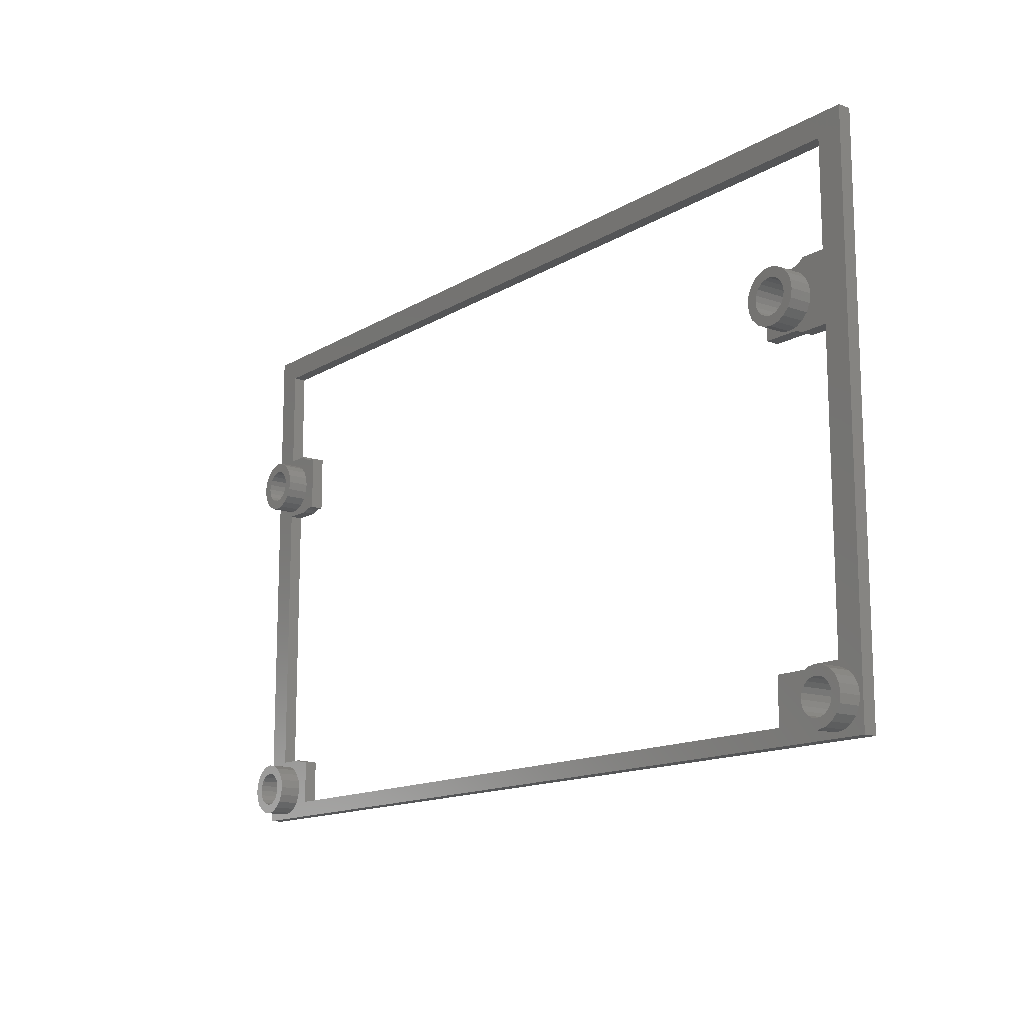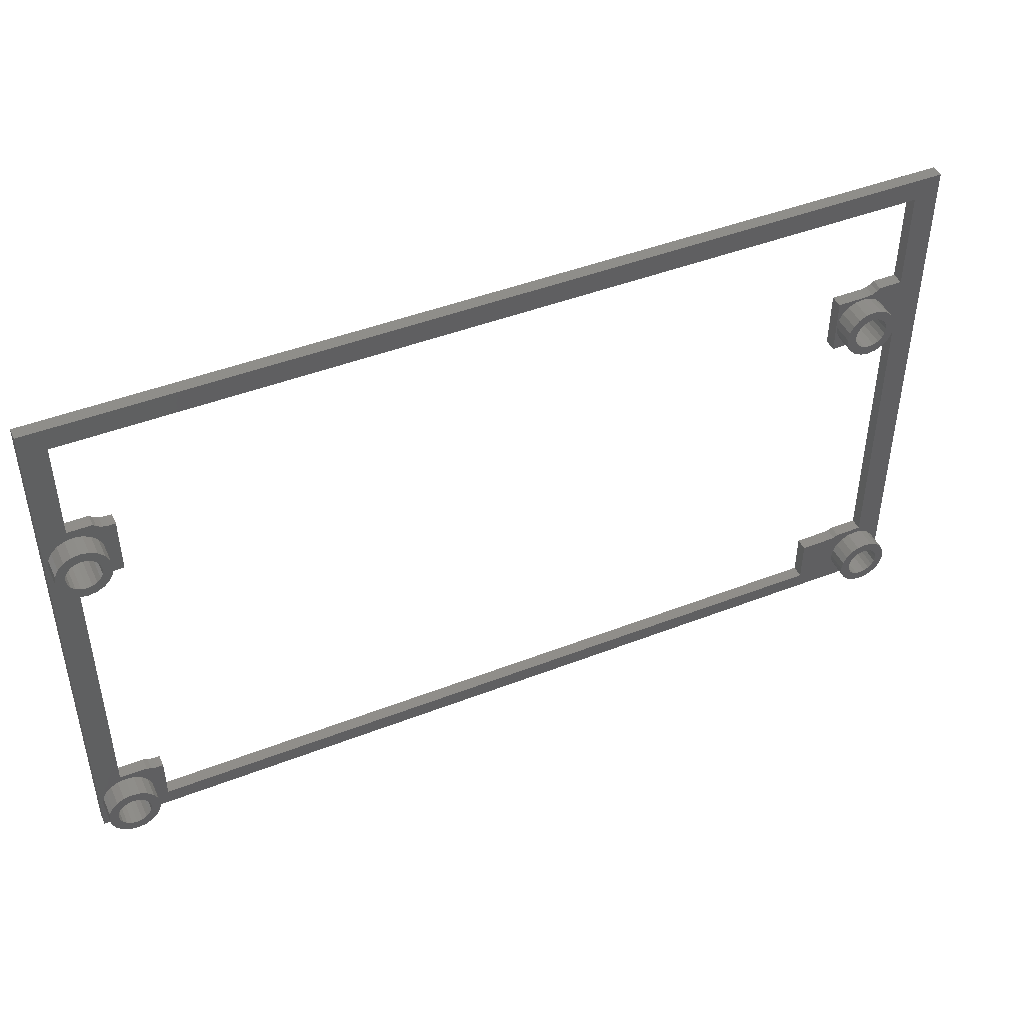
<metadata>
{"format":"stl","ext":"stl","renderer":"f3d","projection":"perspective","resolution":1024,"background":"white","views":[{"elev":-13.9,"azim":-127.3,"up":"+Y"},{"elev":45.3,"azim":155.9,"up":"+Y"}]}
</metadata>
<code>
# stl→obj: 400 verts, 816 faces
v 71.5 -32.5 5
v 71.5 52.5 3
v 71.5 52.5 5
v 71.5 -32.5 3
v -61.5 -23 5
v -64.18 -26.67 5
v -64.05 -27.5 5
v -62.43 -22.85 5
v -64.57 -25.91 5
v -65.16 -25.32 5
v -63.12 -22.5 5
v -65.92 -24.93 5
v -67.5 -22.5 5
v -66.75 -24.8 5
v -67.58 -24.93 5
v -56.5 -23 5
v -56.5 -30 5
v -56.5 32 5
v -58.05 27.5 5
v -56.5 23 5
v -58.18 28.33 5
v -58.57 29.09 5
v -59.16 29.68 5
v -59.92 30.07 5
v -61.5 32 5
v -60.75 30.2 5
v -61.58 30.07 5
v -62.43 32.15 5
v -62.34 29.68 5
v -63.26 32.57 5
v -62.93 29.09 5
v -67.5 33 5
v -63.32 28.33 5
v -63.69 33 5
v -58.18 26.67 5
v -58.57 25.91 5
v -59.16 25.32 5
v -59.92 24.93 5
v -61.5 23 5
v -60.75 24.8 5
v -61.58 24.93 5
v -62.43 22.85 5
v -62.34 25.32 5
v -63.12 22.5 5
v -62.93 25.91 5
v -67.5 22.5 5
v -63.32 26.67 5
v -63.45 27.5 5
v 69.32 -26.67 5
v 69.32 26.67 5
v 69.45 -27.5 5
v 67.5 22.5 5
v 68.93 25.91 5
v 68.34 25.32 5
v 67.5 -22.5 5
v 67.58 24.93 5
v 68.93 -25.91 5
v 68.34 -25.32 5
v 66.75 24.8 5
v 65.92 24.93 5
v 63.12 22.5 5
v 65.16 25.32 5
v 62.43 22.85 5
v 64.57 25.91 5
v 61.5 32 5
v 64.57 29.09 5
v 62.43 32.15 5
v 61.5 23 5
v 64.18 26.67 5
v 60.5 23 5
v 64.05 27.5 5
v 64.18 28.33 5
v 60.5 32 5
v 69.45 27.5 5
v 69.32 28.33 5
v 68.93 29.09 5
v 67.5 33 5
v 68.34 29.68 5
v 67.5 49 5
v -67.5 49 5
v -71.5 52.5 5
v -71.5 -32.5 5
v -68.34 -25.32 5
v -69.32 -26.67 5
v -68.93 -25.91 5
v 69.32 -28.33 5
v 68.93 -29.09 5
v 68.34 -29.68 5
v 67.58 -30.07 5
v 66.75 -30.2 5
v 65.92 -30.07 5
v 64.57 -25.91 5
v 61.5 -23 5
v 64.18 -26.67 5
v 60.5 -23 5
v 60.5 -30 5
v 64.05 -27.5 5
v 64.18 -28.33 5
v 64.57 -29.09 5
v 65.16 -29.68 5
v -64.18 -28.33 5
v -64.57 -29.09 5
v -65.16 -29.68 5
v -65.92 -30.07 5
v -66.75 -30.2 5
v -67.58 -30.07 5
v -68.34 -29.68 5
v -68.93 -29.09 5
v -69.32 -28.33 5
v -69.45 -27.5 5
v 67.58 30.07 5
v 66.75 30.2 5
v 65.92 30.07 5
v 63.69 33 5
v 63.26 32.57 5
v 65.16 29.68 5
v 67.58 -24.93 5
v 66.75 -24.8 5
v 65.92 -24.93 5
v 63.12 -22.5 5
v 65.16 -25.32 5
v 62.43 -22.85 5
v 62.76 -26.2 3
v 60.5 -23 3
v 61.5 -23 3
v -63.35 -25.03 3
v -61.5 -23 3
v -62.76 -26.2 3
v -62.43 -22.85 3
v -64.28 -24.1 3
v -63.12 -22.5 3
v -65.45 -23.51 3
v -67.5 -22.5 3
v -66.75 -23.3 3
v -69.22 -24.1 3
v -67.5 22.5 3
v -70.15 -25.03 3
v -68.05 -23.51 3
v -56.5 23 3
v -56.55 27.5 3
v -56.5 32 3
v -56.76 26.2 3
v -57.35 25.03 3
v -58.28 24.1 3
v -59.45 23.51 3
v -61.5 23 3
v -60.75 23.3 3
v -62.05 23.51 3
v -62.43 22.85 3
v -63.22 24.1 3
v -63.12 22.5 3
v -64.15 25.03 3
v -64.74 26.2 3
v -64.95 27.5 3
v -56.76 28.8 3
v -57.35 29.97 3
v -58.28 30.9 3
v -59.45 31.49 3
v -61.5 32 3
v -60.75 31.7 3
v -62.05 31.49 3
v -62.43 32.15 3
v -63.22 30.9 3
v -63.26 32.57 3
v -63.69 33 3
v -64.15 29.97 3
v -67.5 33 3
v -64.74 28.8 3
v 66.75 31.7 3
v 67.5 33 3
v 68.05 31.49 3
v 65.45 31.49 3
v 63.69 33 3
v 64.28 30.9 3
v 62.43 32.15 3
v 63.35 29.97 3
v 63.26 32.57 3
v 61.5 32 3
v 62.76 28.8 3
v 60.5 32 3
v 62.55 27.5 3
v 60.5 23 3
v 62.76 26.2 3
v 61.5 23 3
v 70.74 -26.2 3
v 70.95 27.5 3
v 70.95 -27.5 3
v 70.74 26.2 3
v 70.15 -25.03 3
v 70.15 25.03 3
v 69.22 -24.1 3
v 69.22 24.1 3
v 67.5 -22.5 3
v 68.05 -23.51 3
v 67.5 22.5 3
v 66.75 -23.3 3
v 65.45 -23.51 3
v 63.12 -22.5 3
v 64.28 -24.1 3
v 62.43 -22.85 3
v 63.35 -25.03 3
v 62.55 -27.5 3
v 60.5 -30 3
v 70.74 -28.8 3
v 70.15 -29.97 3
v 69.22 -30.9 3
v 68.05 -31.49 3
v 66.75 -31.7 3
v 65.45 -31.49 3
v 62.76 -28.8 3
v 63.35 -29.97 3
v 64.28 -30.9 3
v -56.5 -30 3
v -65.45 -31.49 3
v -62.55 -27.5 3
v -56.5 -23 3
v -62.76 -28.8 3
v -63.35 -29.97 3
v -64.28 -30.9 3
v -66.75 -31.7 3
v -70.74 -28.8 3
v -71.5 -32.5 3
v -70.95 -27.5 3
v -70.15 -29.97 3
v -69.22 -30.9 3
v -68.05 -31.49 3
v 70.74 28.8 3
v 70.15 29.97 3
v 69.22 30.9 3
v 67.5 49 3
v -67.5 49 3
v -70.74 -26.2 3
v -71.5 52.5 3
v 68.05 23.51 3
v 66.75 23.3 3
v 65.45 23.51 3
v 63.12 22.5 3
v 64.28 24.1 3
v 62.43 22.85 3
v 63.35 25.03 3
v 70.15 29.97 -0.5
v 70.74 28.8 -0.5
v 70.95 27.5 -0.5
v 69.22 30.9 -0.5
v 68.05 23.51 -0.5
v 69.22 24.1 -0.5
v 62.55 27.5 -0.5
v 62.76 28.8 -0.5
v 64.28 30.9 -0.5
v 63.35 29.97 -0.5
v 65.45 23.51 -0.5
v 66.75 23.3 -0.5
v 68.05 31.49 -0.5
v 70.15 25.03 -0.5
v 70.74 26.2 -0.5
v 63.35 25.03 -0.5
v 64.28 24.1 -0.5
v 65.45 31.49 -0.5
v 66.75 31.7 -0.5
v 62.76 26.2 -0.5
v 69.45 27.5 -0.5
v 69.32 26.67 -0.5
v 69.32 28.33 -0.5
v 68.93 25.91 -0.5
v 68.34 25.32 -0.5
v 67.58 24.93 -0.5
v 66.75 24.8 -0.5
v 65.92 24.93 -0.5
v 65.16 25.32 -0.5
v 64.57 25.91 -0.5
v 64.18 26.67 -0.5
v 68.93 29.09 -0.5
v 68.34 29.68 -0.5
v 67.58 30.07 -0.5
v 66.75 30.2 -0.5
v 65.92 30.07 -0.5
v 65.16 29.68 -0.5
v 64.57 29.09 -0.5
v 64.18 28.33 -0.5
v 64.05 27.5 -0.5
v 69.22 -24.1 -0.5
v 68.05 -23.51 -0.5
v 62.76 -26.2 -0.5
v 63.35 -25.03 -0.5
v 70.15 -25.03 -0.5
v 70.74 -26.2 -0.5
v 70.95 -27.5 -0.5
v 64.28 -24.1 -0.5
v 69.45 -27.5 -0.5
v 70.74 -28.8 -0.5
v 69.32 -28.33 -0.5
v 70.15 -29.97 -0.5
v 69.32 -26.67 -0.5
v 68.93 -29.09 -0.5
v 69.22 -30.9 -0.5
v 68.34 -29.68 -0.5
v 68.05 -31.49 -0.5
v 67.58 -30.07 -0.5
v 66.75 -31.7 -0.5
v 66.75 -30.2 -0.5
v 65.92 -30.07 -0.5
v 65.45 -31.49 -0.5
v 65.16 -29.68 -0.5
v 64.28 -30.9 -0.5
v 64.57 -29.09 -0.5
v 63.35 -29.97 -0.5
v 64.18 -28.33 -0.5
v 62.76 -28.8 -0.5
v 68.93 -25.91 -0.5
v 68.34 -25.32 -0.5
v 67.58 -24.93 -0.5
v 66.75 -24.8 -0.5
v 66.75 -23.3 -0.5
v 65.92 -24.93 -0.5
v 65.45 -23.51 -0.5
v 65.16 -25.32 -0.5
v 64.57 -25.91 -0.5
v 64.18 -26.67 -0.5
v 64.05 -27.5 -0.5
v 62.55 -27.5 -0.5
v -57.35 29.97 -0.5
v -56.76 28.8 -0.5
v -56.55 27.5 -0.5
v -58.28 30.9 -0.5
v -56.76 26.2 -0.5
v -64.95 27.5 -0.5
v -64.74 28.8 -0.5
v -62.05 23.51 -0.5
v -60.75 23.3 -0.5
v -63.22 24.1 -0.5
v -60.75 31.7 -0.5
v -62.05 31.49 -0.5
v -57.35 25.03 -0.5
v -59.45 31.49 -0.5
v -63.22 30.9 -0.5
v -64.15 29.97 -0.5
v -59.45 23.51 -0.5
v -58.28 24.1 -0.5
v -64.15 25.03 -0.5
v -64.74 26.2 -0.5
v -58.05 27.5 -0.5
v -58.18 26.67 -0.5
v -58.18 28.33 -0.5
v -58.57 25.91 -0.5
v -59.16 25.32 -0.5
v -59.92 24.93 -0.5
v -60.75 24.8 -0.5
v -61.58 24.93 -0.5
v -62.34 25.32 -0.5
v -62.93 25.91 -0.5
v -63.32 26.67 -0.5
v -58.57 29.09 -0.5
v -59.16 29.68 -0.5
v -59.92 30.07 -0.5
v -60.75 30.2 -0.5
v -61.58 30.07 -0.5
v -62.34 29.68 -0.5
v -62.93 29.09 -0.5
v -63.32 28.33 -0.5
v -63.45 27.5 -0.5
v -70.74 -26.2 -0.5
v -70.15 -25.03 -0.5
v -63.35 -25.03 -0.5
v -62.76 -26.2 -0.5
v -62.55 -27.5 -0.5
v -64.28 -24.1 -0.5
v -62.76 -28.8 -0.5
v -65.45 -31.49 -0.5
v -64.28 -30.9 -0.5
v -63.35 -29.97 -0.5
v -69.22 -24.1 -0.5
v -70.95 -27.5 -0.5
v -70.74 -28.8 -0.5
v -68.05 -31.49 -0.5
v -66.75 -31.7 -0.5
v -65.45 -23.51 -0.5
v -68.05 -23.51 -0.5
v -66.75 -23.3 -0.5
v -64.05 -27.5 -0.5
v -64.18 -28.33 -0.5
v -64.18 -26.67 -0.5
v -64.57 -29.09 -0.5
v -65.16 -29.68 -0.5
v -65.92 -30.07 -0.5
v -66.75 -30.2 -0.5
v -67.58 -30.07 -0.5
v -68.34 -29.68 -0.5
v -69.22 -30.9 -0.5
v -68.93 -29.09 -0.5
v -70.15 -29.97 -0.5
v -69.32 -28.33 -0.5
v -64.57 -25.91 -0.5
v -65.16 -25.32 -0.5
v -65.92 -24.93 -0.5
v -66.75 -24.8 -0.5
v -67.58 -24.93 -0.5
v -68.34 -25.32 -0.5
v -68.93 -25.91 -0.5
v -69.32 -26.67 -0.5
v -69.45 -27.5 -0.5
f 1 2 3
f 2 1 4
f 5 6 7
f 8 9 6
f 8 10 9
f 11 12 10
f 13 12 11
f 12 13 14
f 14 13 15
f 16 5 17
f 18 19 20
f 18 21 19
f 18 22 21
f 18 23 22
f 18 24 23
f 25 24 18
f 24 25 26
f 25 27 26
f 28 27 25
f 27 28 29
f 30 29 28
f 29 30 31
f 32 31 30
f 31 32 33
f 32 30 34
f 35 20 19
f 36 20 35
f 37 20 36
f 38 20 37
f 39 38 40
f 38 39 20
f 41 39 40
f 42 41 43
f 41 42 39
f 44 43 45
f 43 44 42
f 46 45 47
f 46 47 48
f 33 32 48
f 46 48 32
f 45 46 44
f 49 1 50
f 1 49 51
f 52 50 53
f 50 52 49
f 52 53 54
f 55 49 52
f 52 54 56
f 49 55 57
f 57 55 58
f 59 52 56
f 60 52 59
f 61 60 62
f 63 62 64
f 65 66 67
f 60 61 52
f 68 64 69
f 70 69 71
f 66 65 72
f 73 72 65
f 62 63 61
f 72 73 71
f 64 68 63
f 70 71 73
f 69 70 68
f 3 74 1
f 3 75 74
f 3 76 75
f 77 76 3
f 76 77 78
f 77 3 79
f 3 80 79
f 81 32 80
f 32 81 46
f 82 46 81
f 13 83 15
f 46 84 13
f 13 85 83
f 13 84 85
f 46 82 84
f 81 80 3
f 50 1 74
f 86 1 51
f 87 1 86
f 88 1 87
f 89 1 88
f 90 1 89
f 91 1 90
f 92 93 94
f 95 94 93
f 96 94 95
f 94 96 97
f 97 96 98
f 98 96 99
f 96 100 99
f 96 91 100
f 96 1 91
f 17 1 96
f 6 5 8
f 10 8 11
f 5 7 17
f 101 17 7
f 102 17 101
f 103 17 102
f 104 17 103
f 82 17 104
f 82 104 105
f 17 82 1
f 106 82 105
f 107 82 106
f 108 82 107
f 109 82 108
f 110 82 109
f 84 82 110
f 78 77 111
f 77 112 111
f 77 113 112
f 114 113 77
f 115 113 114
f 116 67 66
f 67 116 115
f 113 115 116
f 58 55 117
f 55 118 117
f 55 119 118
f 120 119 55
f 119 120 121
f 93 92 122
f 121 122 92
f 122 121 120
f 123 124 125
f 126 127 128
f 127 126 129
f 130 129 126
f 129 130 131
f 132 131 130
f 133 132 134
f 132 133 131
f 135 136 133
f 137 136 135
f 135 133 138
f 138 133 134
f 139 140 141
f 139 142 140
f 139 143 142
f 139 144 143
f 139 145 144
f 146 145 139
f 145 146 147
f 146 148 147
f 149 148 146
f 150 149 151
f 149 150 148
f 151 152 150
f 136 152 151
f 153 136 154
f 152 136 153
f 155 141 140
f 156 141 155
f 157 141 156
f 158 141 157
f 159 158 160
f 158 159 141
f 161 159 160
f 161 162 159
f 163 162 161
f 163 164 162
f 163 165 164
f 166 165 163
f 167 166 168
f 167 154 136
f 154 167 168
f 166 167 165
f 169 170 171
f 172 170 169
f 173 172 174
f 172 173 170
f 175 174 176
f 174 177 173
f 178 176 179
f 180 179 181
f 174 175 177
f 182 183 184
f 183 182 181
f 176 178 175
f 180 181 182
f 179 180 178
f 185 186 187
f 185 188 186
f 189 188 185
f 189 190 188
f 191 190 189
f 191 192 190
f 193 191 194
f 191 193 192
f 195 192 193
f 196 193 194
f 197 193 196
f 197 198 193
f 199 198 197
f 200 199 201
f 125 201 123
f 124 202 203
f 199 200 198
f 186 4 187
f 4 204 187
f 4 205 204
f 4 206 205
f 4 207 206
f 4 208 207
f 4 209 208
f 201 125 200
f 203 202 210
f 202 124 123
f 211 203 210
f 212 203 211
f 209 203 212
f 209 213 203
f 214 209 4
f 215 216 213
f 128 216 215
f 216 128 127
f 213 217 215
f 213 218 217
f 209 214 213
f 213 219 218
f 213 214 219
f 4 220 214
f 221 222 223
f 224 222 221
f 225 222 224
f 226 222 225
f 220 222 226
f 222 220 4
f 4 186 2
f 227 2 186
f 228 2 227
f 229 2 228
f 170 229 171
f 229 170 2
f 230 2 170
f 231 2 230
f 232 136 137
f 233 136 232
f 136 233 167
f 233 232 223
f 233 223 222
f 231 233 2
f 167 233 231
f 192 195 234
f 195 235 234
f 195 236 235
f 237 236 195
f 237 238 236
f 239 238 237
f 238 239 240
f 184 240 239
f 240 184 183
f 222 81 233
f 81 222 82
f 2 81 3
f 81 2 233
f 222 1 82
f 1 222 4
f 141 25 18
f 25 141 159
f 178 73 65
f 73 178 180
f 162 30 28
f 30 162 164
f 159 28 25
f 28 159 162
f 175 65 67
f 65 175 178
f 177 114 173
f 114 177 115
f 177 67 115
f 67 177 175
f 30 165 34
f 165 30 164
f 151 42 44
f 42 151 149
f 146 20 39
f 20 146 139
f 182 68 70
f 68 182 184
f 239 61 63
f 61 239 237
f 184 63 68
f 63 184 239
f 149 39 42
f 39 149 146
f 216 5 16
f 5 216 127
f 125 95 93
f 95 125 124
f 129 11 8
f 11 129 131
f 127 8 5
f 8 127 129
f 200 93 122
f 93 200 125
f 198 122 120
f 122 198 200
f 193 52 195
f 52 193 55
f 13 136 46
f 136 13 133
f 136 44 46
f 44 136 151
f 237 52 61
f 52 237 195
f 131 13 11
f 13 131 133
f 193 120 55
f 120 193 198
f 170 79 230
f 79 170 77
f 32 231 80
f 231 32 167
f 231 79 80
f 79 231 230
f 165 32 34
f 32 165 167
f 170 114 77
f 114 170 173
f 182 73 180
f 73 182 70
f 203 95 124
f 95 203 96
f 20 141 18
f 141 20 139
f 17 216 16
f 216 17 213
f 203 17 96
f 17 203 213
f 227 241 228
f 241 227 242
f 186 242 227
f 242 186 243
f 241 229 228
f 229 241 244
f 245 192 234
f 192 245 246
f 247 179 248
f 179 247 181
f 249 176 174
f 176 249 250
f 251 235 236
f 235 251 252
f 248 176 250
f 176 248 179
f 244 171 229
f 171 244 253
f 246 190 192
f 190 246 254
f 188 243 186
f 243 188 255
f 252 234 235
f 234 252 245
f 190 255 188
f 255 190 254
f 256 238 240
f 238 256 257
f 258 174 172
f 174 258 249
f 253 169 171
f 169 253 259
f 256 183 260
f 183 256 240
f 259 172 169
f 172 259 258
f 260 181 247
f 181 260 183
f 261 243 255
f 262 255 254
f 243 261 242
f 263 242 261
f 255 262 261
f 264 254 246
f 254 264 262
f 246 265 264
f 245 265 246
f 245 266 265
f 252 266 245
f 252 267 266
f 252 268 267
f 251 268 252
f 251 269 268
f 257 269 251
f 269 257 270
f 256 270 257
f 270 256 271
f 260 271 256
f 242 263 241
f 272 241 263
f 241 272 244
f 273 244 272
f 273 253 244
f 274 253 273
f 275 253 274
f 275 259 253
f 276 259 275
f 276 258 259
f 277 258 276
f 249 277 278
f 277 249 258
f 250 278 279
f 248 279 280
f 271 260 280
f 278 250 249
f 247 280 260
f 279 248 250
f 280 247 248
f 257 236 238
f 236 257 251
f 281 194 191
f 194 281 282
f 283 201 284
f 201 283 123
f 185 285 189
f 285 185 286
f 187 286 185
f 286 187 287
f 285 191 189
f 191 285 281
f 288 201 199
f 201 288 284
f 289 287 290
f 291 290 292
f 287 289 286
f 293 286 289
f 290 291 289
f 294 292 295
f 292 294 291
f 295 296 294
f 297 296 295
f 297 298 296
f 299 298 297
f 299 300 298
f 299 301 300
f 302 301 299
f 302 303 301
f 304 303 302
f 303 304 305
f 306 305 304
f 305 306 307
f 308 307 306
f 286 293 285
f 309 285 293
f 285 309 281
f 310 281 309
f 310 282 281
f 311 282 310
f 312 282 311
f 312 313 282
f 314 313 312
f 314 315 313
f 316 315 314
f 288 316 317
f 316 288 315
f 284 317 318
f 283 318 319
f 307 308 319
f 317 284 288
f 320 319 308
f 318 283 284
f 319 320 283
f 205 290 204
f 290 205 292
f 204 287 187
f 287 204 290
f 320 123 283
f 123 320 202
f 302 208 209
f 208 302 299
f 299 207 208
f 207 299 297
f 306 212 211
f 212 306 304
f 315 199 197
f 199 315 288
f 306 210 308
f 210 306 211
f 297 206 207
f 206 297 295
f 313 197 196
f 197 313 315
f 308 202 320
f 202 308 210
f 282 196 194
f 196 282 313
f 295 205 206
f 205 295 292
f 304 209 212
f 209 304 302
f 155 321 156
f 321 155 322
f 140 322 155
f 322 140 323
f 321 157 156
f 157 321 324
f 142 323 140
f 323 142 325
f 326 168 327
f 168 326 154
f 328 147 148
f 147 328 329
f 330 148 150
f 148 330 328
f 331 161 160
f 161 331 332
f 143 325 142
f 325 143 333
f 324 158 157
f 158 324 334
f 335 166 163
f 166 335 336
f 337 144 145
f 144 337 338
f 338 143 144
f 143 338 333
f 339 150 152
f 150 339 330
f 332 163 161
f 163 332 335
f 334 160 158
f 160 334 331
f 327 166 336
f 166 327 168
f 329 145 147
f 145 329 337
f 339 153 340
f 153 339 152
f 341 323 325
f 342 325 333
f 323 341 322
f 343 322 341
f 325 342 341
f 344 333 338
f 333 344 342
f 338 345 344
f 337 345 338
f 337 346 345
f 329 346 337
f 329 347 346
f 329 348 347
f 328 348 329
f 328 349 348
f 330 349 328
f 349 330 350
f 339 350 330
f 350 339 351
f 340 351 339
f 322 343 321
f 352 321 343
f 321 352 324
f 353 324 352
f 353 334 324
f 354 334 353
f 355 334 354
f 355 331 334
f 356 331 355
f 356 332 331
f 357 332 356
f 335 357 358
f 357 335 332
f 336 358 359
f 327 359 360
f 351 340 360
f 358 336 335
f 326 360 340
f 359 327 336
f 360 326 327
f 340 154 326
f 154 340 153
f 361 137 362
f 137 361 232
f 128 363 126
f 363 128 364
f 215 364 128
f 364 215 365
f 363 130 126
f 130 363 366
f 217 365 215
f 365 217 367
f 368 219 214
f 219 368 369
f 218 367 217
f 367 218 370
f 371 137 135
f 137 371 362
f 372 232 361
f 232 372 223
f 373 223 372
f 223 373 221
f 369 218 219
f 218 369 370
f 374 220 226
f 220 374 375
f 366 132 130
f 132 366 376
f 377 135 138
f 135 377 371
f 376 134 132
f 134 376 378
f 375 214 220
f 214 375 368
f 379 365 367
f 380 367 370
f 365 379 364
f 381 364 379
f 367 380 379
f 382 370 369
f 370 382 380
f 369 383 382
f 368 383 369
f 368 384 383
f 375 384 368
f 375 385 384
f 375 386 385
f 374 386 375
f 374 387 386
f 388 387 374
f 387 388 389
f 390 389 388
f 389 390 391
f 373 391 390
f 364 381 363
f 392 363 381
f 363 392 366
f 393 366 392
f 393 376 366
f 394 376 393
f 395 376 394
f 395 378 376
f 396 378 395
f 396 377 378
f 397 377 396
f 371 397 398
f 397 371 377
f 362 398 399
f 361 399 400
f 391 373 400
f 398 362 371
f 372 400 373
f 399 361 362
f 400 372 361
f 378 138 134
f 138 378 377
f 390 221 373
f 221 390 224
f 390 225 224
f 225 390 388
f 388 226 225
f 226 388 374
f 263 76 272
f 76 263 75
f 261 75 263
f 75 261 74
f 265 56 54
f 56 265 266
f 269 64 62
f 64 269 270
f 267 60 59
f 60 267 268
f 264 50 262
f 50 264 53
f 265 53 264
f 53 265 54
f 262 74 261
f 74 262 50
f 278 116 66
f 116 278 277
f 276 112 113
f 112 276 275
f 266 59 56
f 59 266 267
f 64 271 69
f 271 64 270
f 275 111 112
f 111 275 274
f 72 278 66
f 278 72 279
f 69 280 71
f 280 69 271
f 268 62 60
f 62 268 269
f 272 78 273
f 78 272 76
f 277 113 116
f 113 277 276
f 274 78 111
f 78 274 273
f 71 279 72
f 279 71 280
f 317 121 92
f 121 317 316
f 293 57 309
f 57 293 49
f 289 49 293
f 49 289 51
f 309 58 310
f 58 309 57
f 294 86 291
f 86 294 87
f 298 90 89
f 90 298 300
f 311 58 117
f 58 311 310
f 316 119 121
f 119 316 314
f 296 87 294
f 87 296 88
f 296 89 88
f 89 296 298
f 300 91 90
f 91 300 301
f 303 99 100
f 99 303 305
f 97 318 94
f 318 97 319
f 291 51 289
f 51 291 86
f 312 117 118
f 117 312 311
f 314 118 119
f 118 314 312
f 98 319 97
f 319 98 307
f 99 307 98
f 307 99 305
f 301 100 91
f 100 301 303
f 94 317 92
f 317 94 318
f 343 22 352
f 22 343 21
f 341 21 343
f 21 341 19
f 345 38 37
f 38 345 346
f 43 350 45
f 350 43 349
f 347 41 40
f 41 347 348
f 344 35 342
f 35 344 36
f 345 36 344
f 36 345 37
f 342 19 341
f 19 342 35
f 31 357 29
f 357 31 358
f 356 26 27
f 26 356 355
f 346 40 38
f 40 346 347
f 45 351 47
f 351 45 350
f 355 24 26
f 24 355 354
f 33 358 31
f 358 33 359
f 47 360 48
f 360 47 351
f 348 43 41
f 43 348 349
f 352 23 353
f 23 352 22
f 357 27 29
f 27 357 356
f 354 23 24
f 23 354 353
f 48 359 33
f 359 48 360
f 397 15 83
f 15 397 396
f 381 9 392
f 9 381 6
f 379 6 381
f 6 379 7
f 393 9 10
f 9 393 392
f 382 101 380
f 101 382 102
f 384 105 104
f 105 384 385
f 380 7 379
f 7 380 101
f 85 397 83
f 397 85 398
f 385 106 105
f 106 385 386
f 110 399 84
f 399 110 400
f 383 104 103
f 104 383 384
f 395 12 14
f 12 395 394
f 394 10 12
f 10 394 393
f 108 391 109
f 391 108 389
f 396 14 15
f 14 396 395
f 382 103 102
f 103 382 383
f 386 107 106
f 107 386 387
f 84 398 85
f 398 84 399
f 109 400 110
f 400 109 391
f 107 389 108
f 389 107 387

</code>
